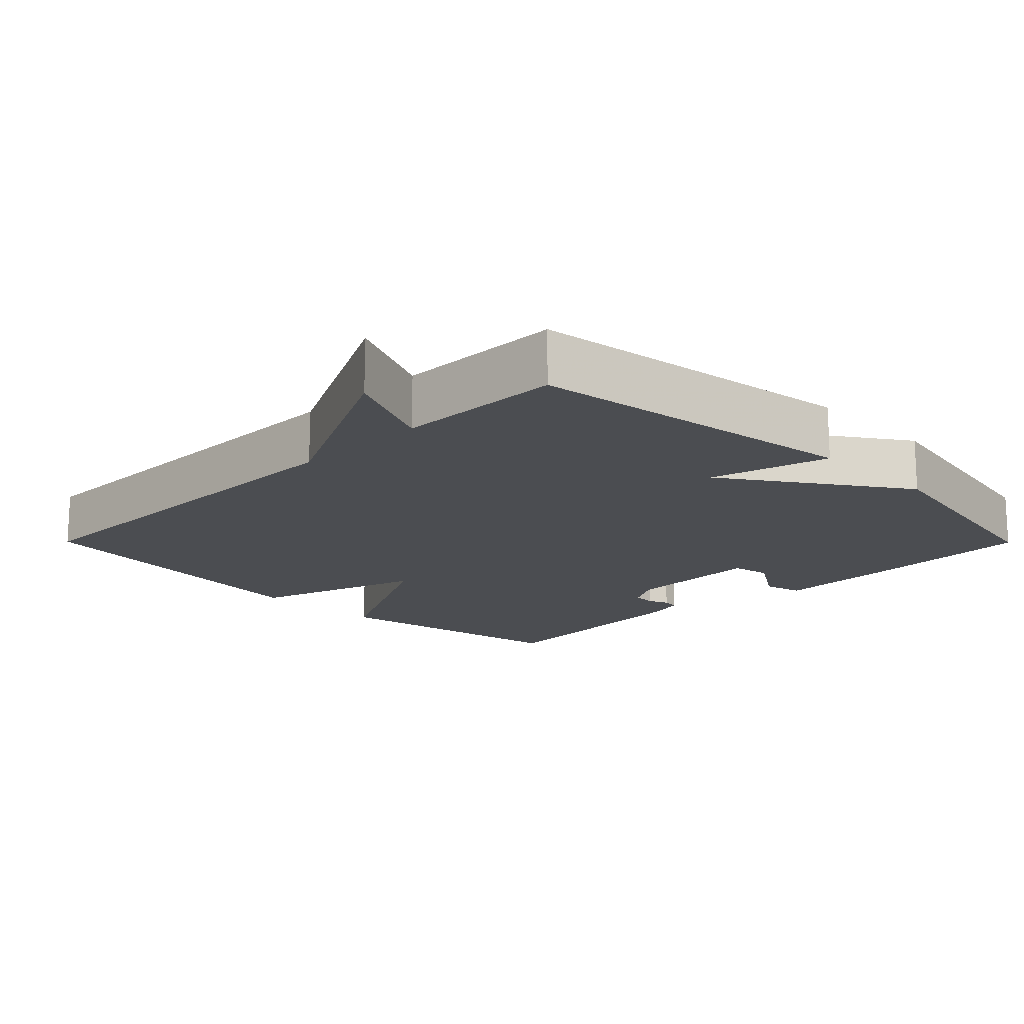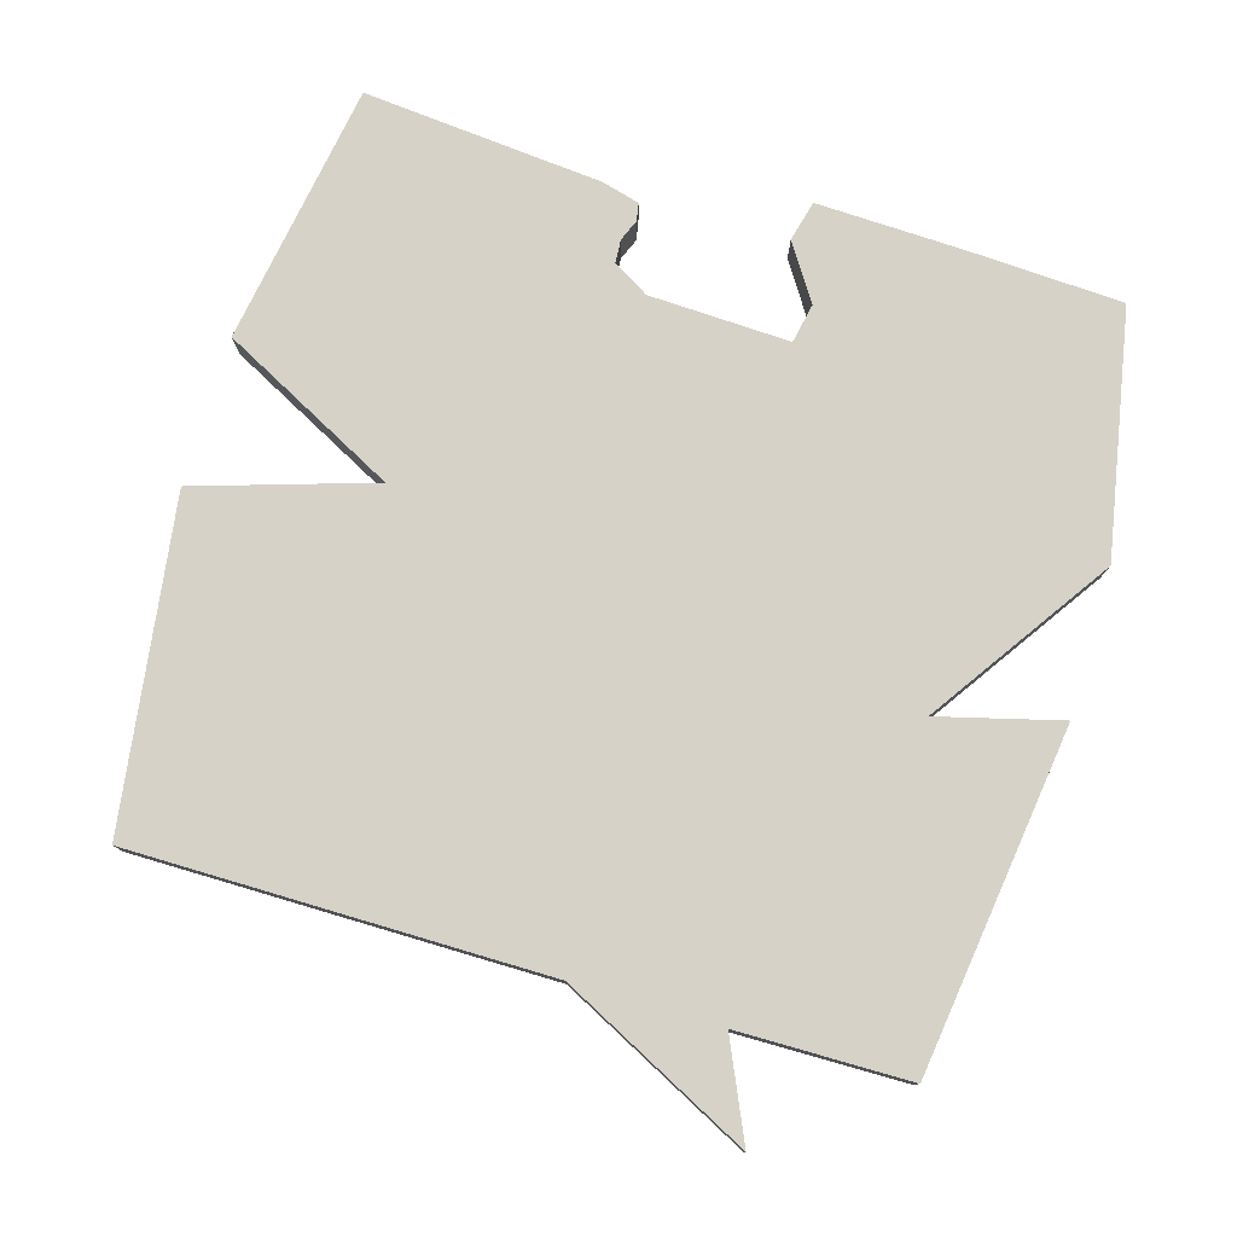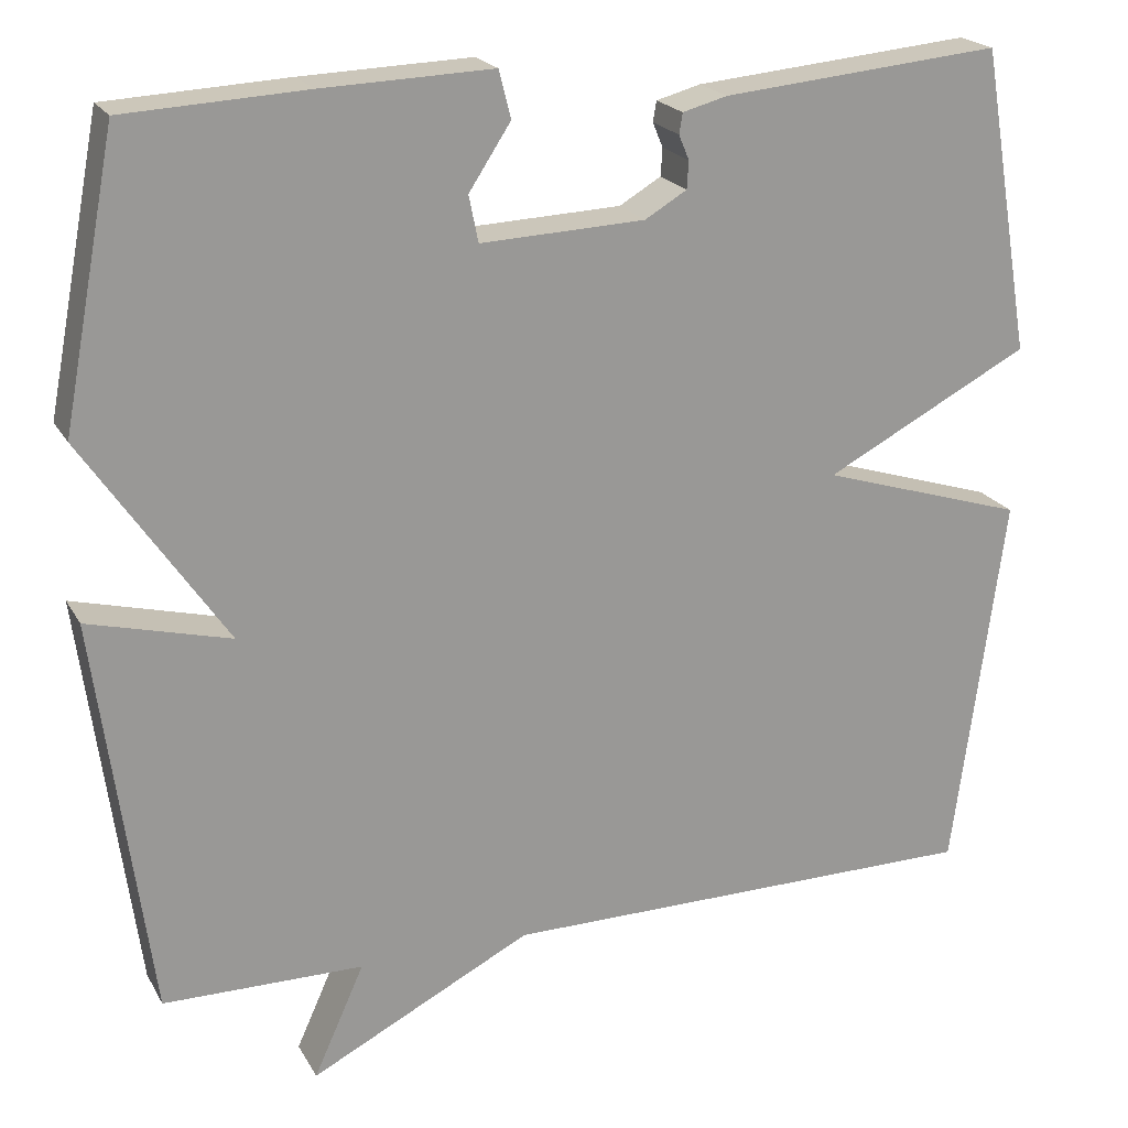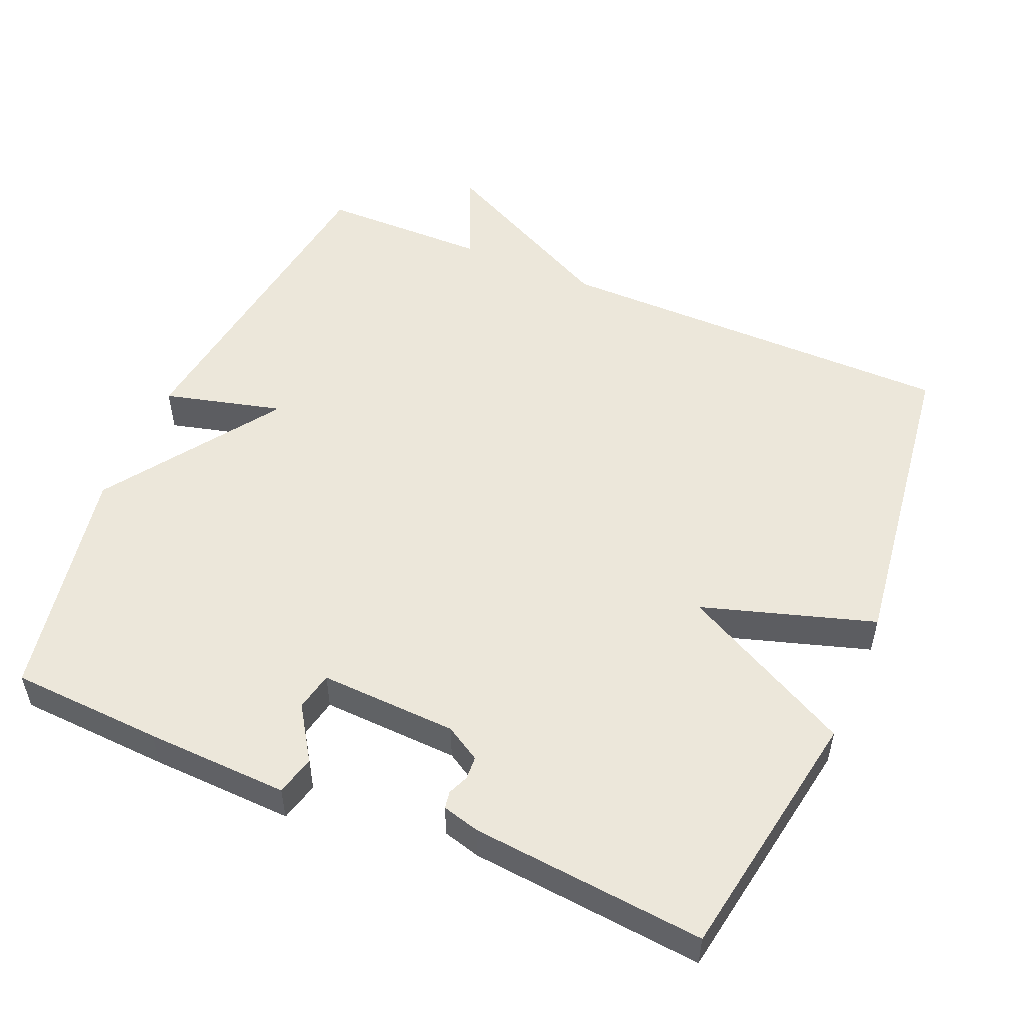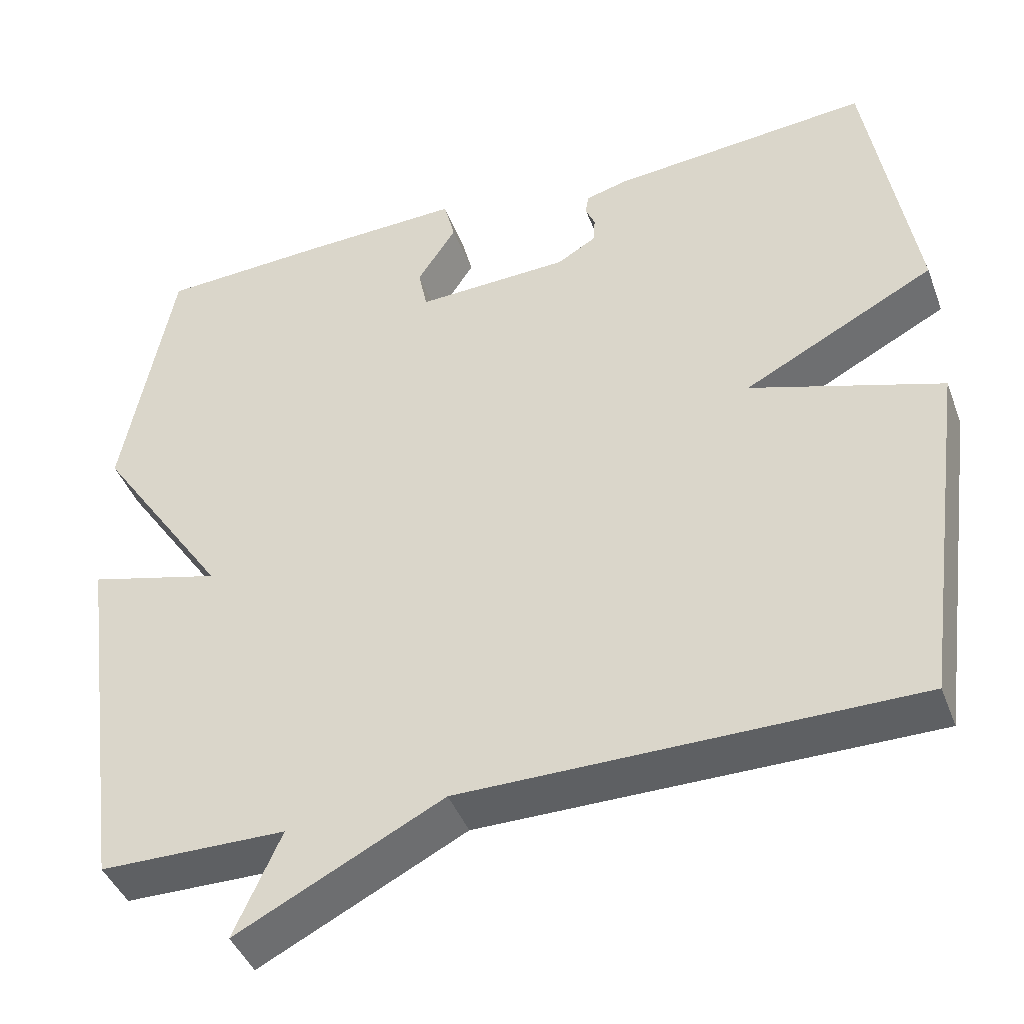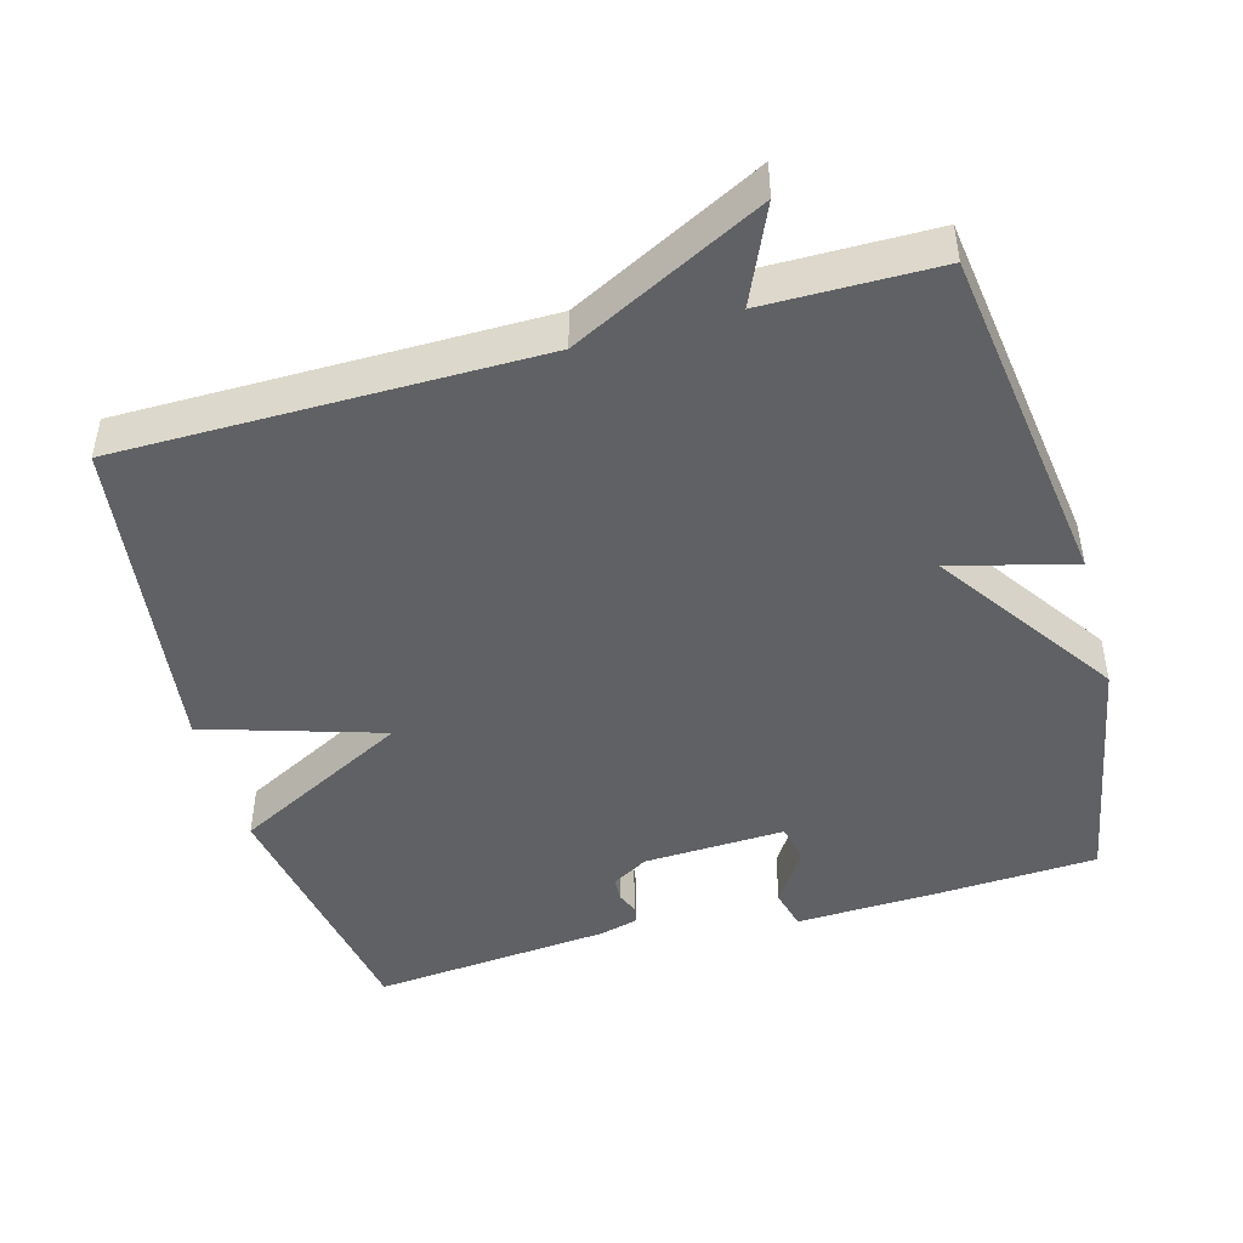
<metadata>
{"format":"obj","ext":"obj","renderer":"f3d","projection":"perspective","resolution":1024,"background":"white","views":[{"elev":-16.0,"azim":-135.2,"up":"+Y"},{"elev":78.4,"azim":-163.7,"up":"+Y"},{"elev":20.8,"azim":-22.0,"up":"+Z"},{"elev":52.4,"azim":23.2,"up":"+Y"},{"elev":-42.5,"azim":19.9,"up":"+Z"},{"elev":-46.4,"azim":-164.3,"up":"+Y"}]}
</metadata>
<code>
v -0.5 0.07 -0.5
v -0.563 0.07 -0.032
v -0.397 0.07 -0.075
v -0.563 0.07 0.168
v -0.5 0.07 0.5
v -0.288 0.07 0.511
v -0.089 0.07 0.518
v -0.075 0.07 0.463
v -0.124 0.07 0.388
v -0.113 0.07 0.334
v 0.079 0.07 0.342
v 0.128 0.07 0.371
v 0.13 0.07 0.403
v 0.118 0.07 0.432
v 0.122 0.07 0.456
v 0.174 0.07 0.47
v 0.5 0.07 0.5
v 0.56 0.07 0.144
v 0.32 0.07 0.019
v 0.56 0.07 -0.056
v 0.5 0.07 -0.5
v -0.066 0.07 -0.502
v -0.325 0.07 -0.633
v -0.266 0.07 -0.502
v -0.5 0 -0.5
v -0.563 0 -0.032
v -0.397 0 -0.075
v -0.563 0 0.168
v -0.5 0 0.5
v -0.288 0 0.511
v -0.089 0 0.518
v -0.075 0 0.463
v -0.124 0 0.388
v -0.113 0 0.334
v 0.079 0 0.342
v 0.128 0 0.371
v 0.13 0 0.403
v 0.118 0 0.432
v 0.122 0 0.456
v 0.174 0 0.47
v 0.5 0 0.5
v 0.56 0 0.144
v 0.32 0 0.019
v 0.56 0 -0.056
v 0.5 0 -0.5
v -0.066 0 -0.502
v -0.325 0 -0.633
v -0.266 0 -0.502
f 22 23 24
f 22 24 1
f 21 22 1
f 20 21 1
f 19 20 1
f 17 18 19
f 16 17 19
f 15 16 19
f 14 15 19
f 13 14 19
f 12 13 19
f 11 12 19 1
f 10 11 1
f 9 10 1
f 7 8 9
f 6 7 9
f 5 6 9
f 4 5 9
f 3 4 9
f 3 9 1
f 1 2 3
f 48 47 46
f 25 48 46
f 25 46 45
f 25 45 44
f 25 44 43
f 43 42 41
f 43 41 40
f 43 40 39
f 43 39 38
f 43 38 37
f 43 37 36
f 25 43 36 35
f 25 35 34
f 25 34 33
f 33 32 31
f 33 31 30
f 33 30 29
f 33 29 28
f 33 28 27
f 25 33 27
f 27 26 25
f 1 25 26 2
f 2 26 27 3
f 3 27 28 4
f 4 28 29 5
f 5 29 30 6
f 6 30 31 7
f 7 31 32 8
f 8 32 33 9
f 9 33 34 10
f 10 34 35 11
f 11 35 36 12
f 12 36 37 13
f 13 37 38 14
f 14 38 39 15
f 15 39 40 16
f 16 40 41 17
f 17 41 42 18
f 18 42 43 19
f 19 43 44 20
f 20 44 45 21
f 21 45 46 22
f 22 46 47 23
f 23 47 48 24
f 24 48 25 1

</code>
